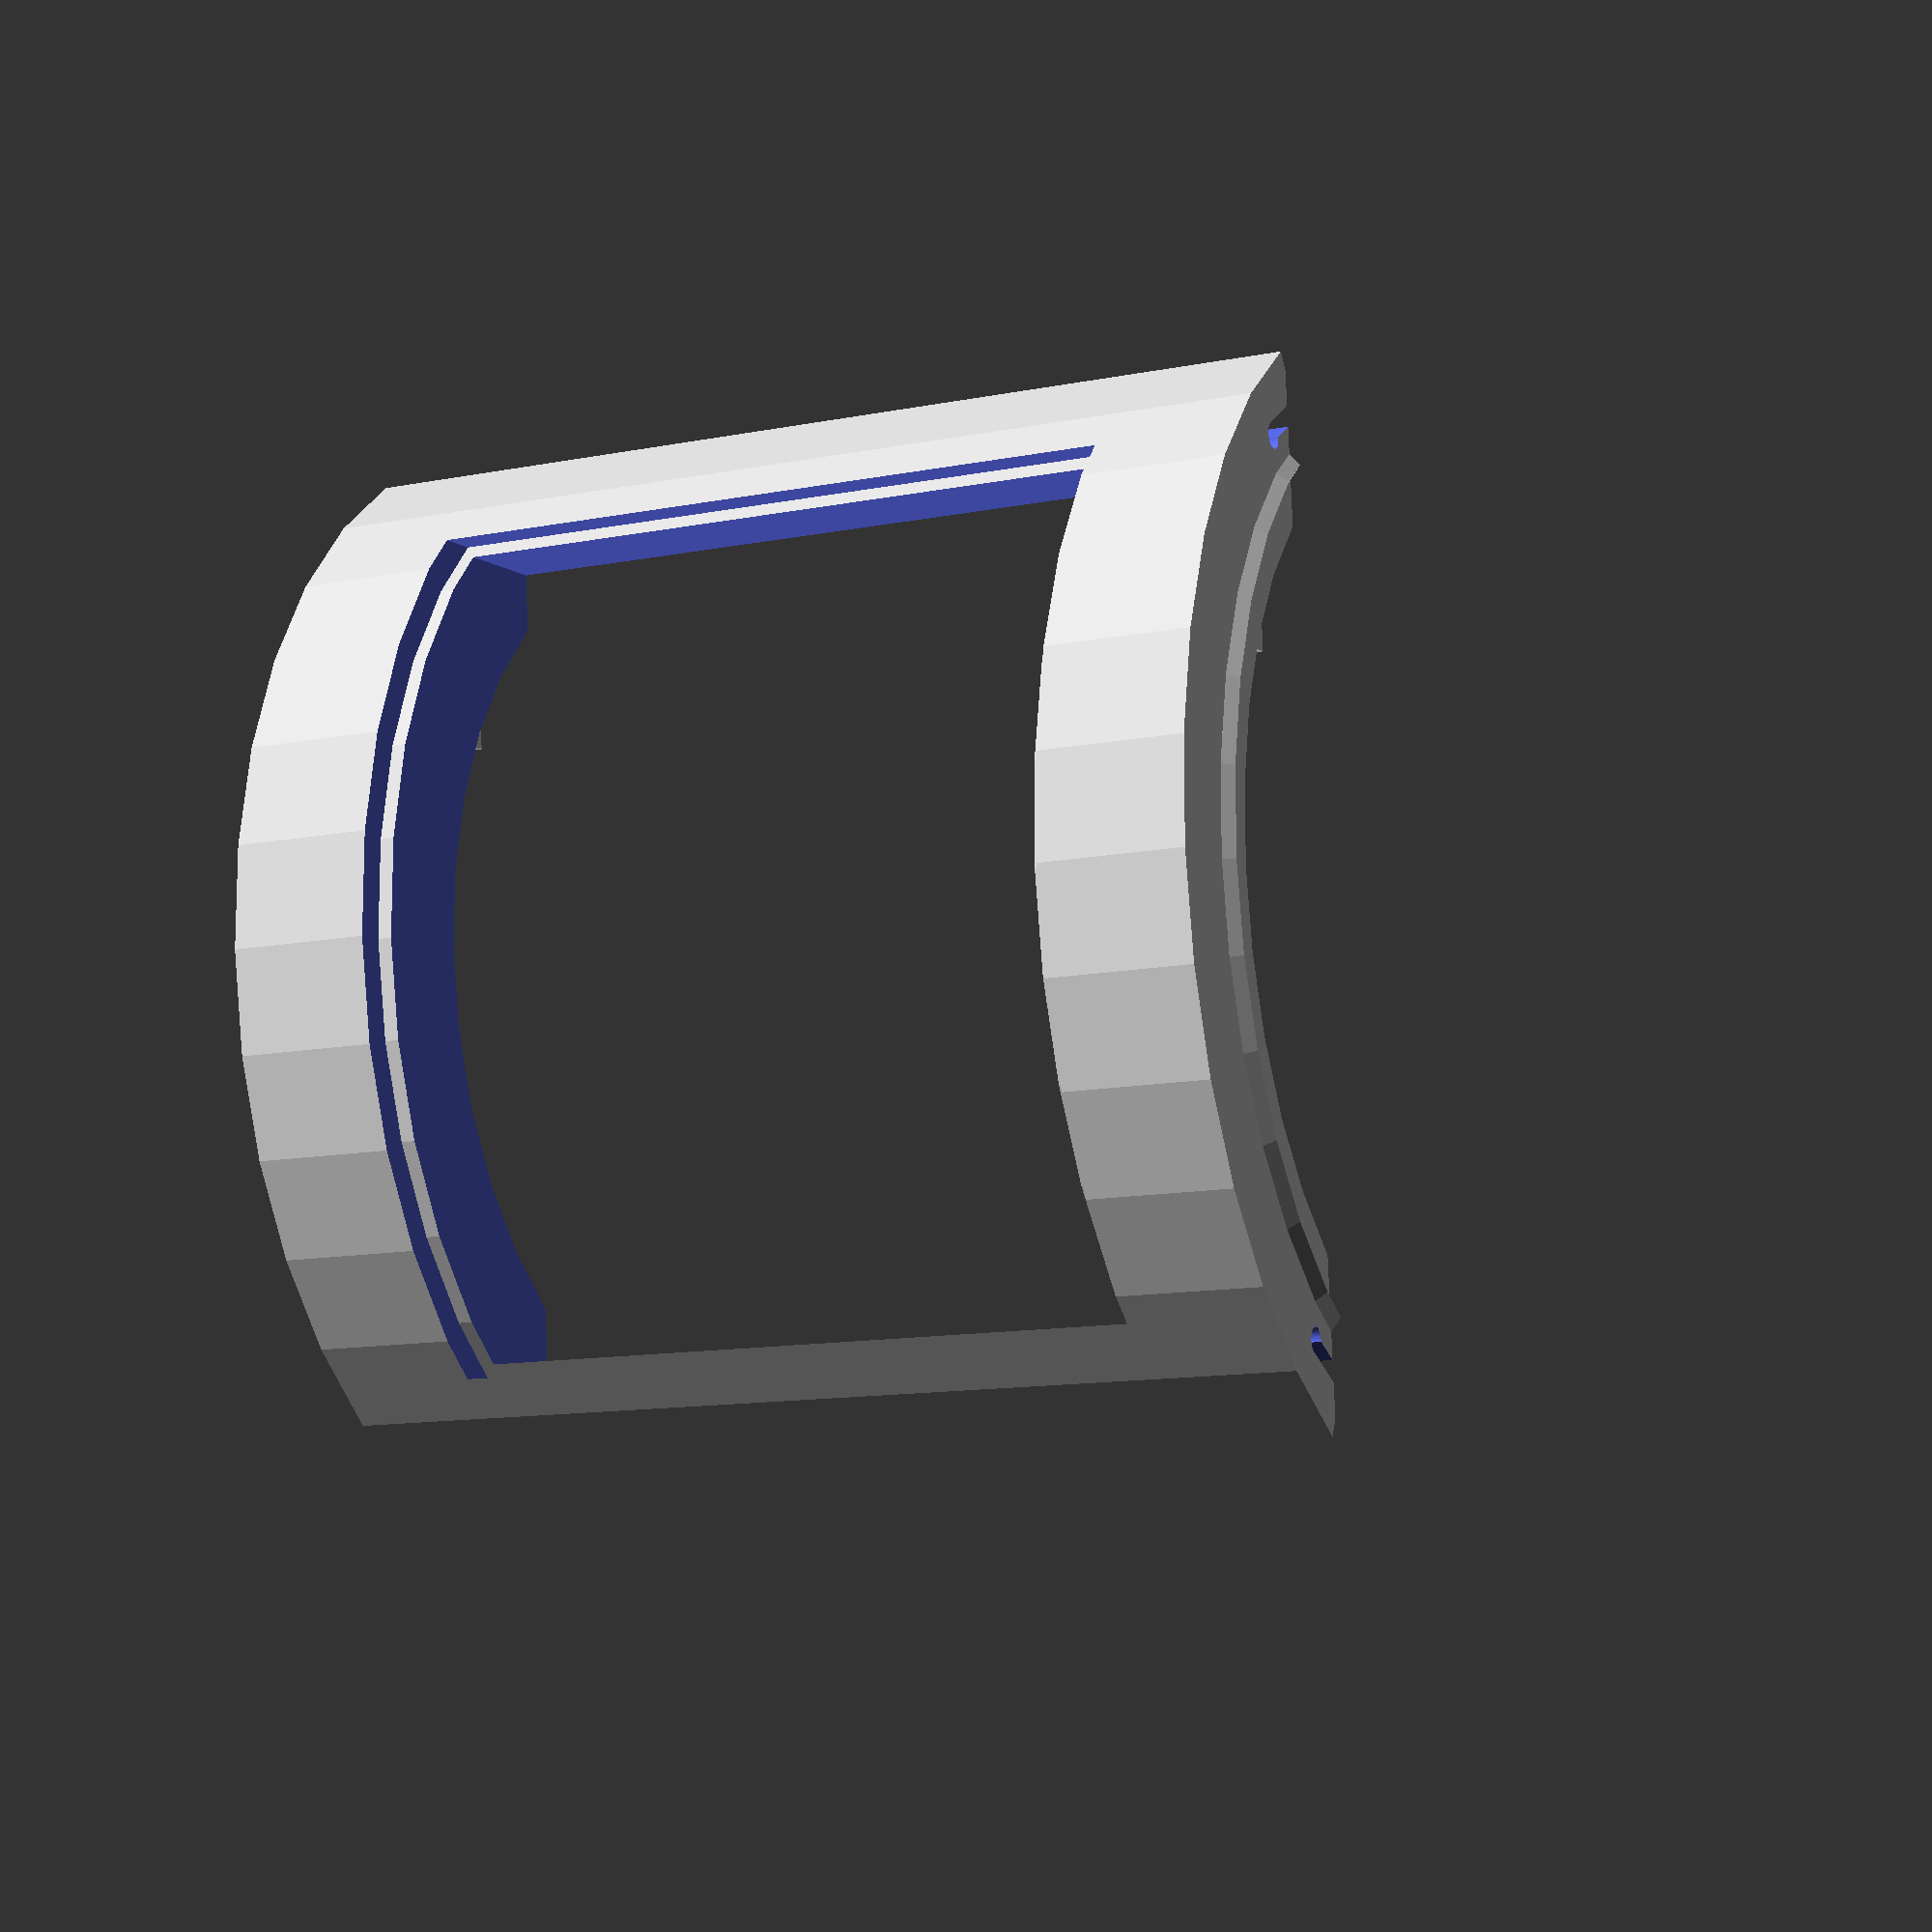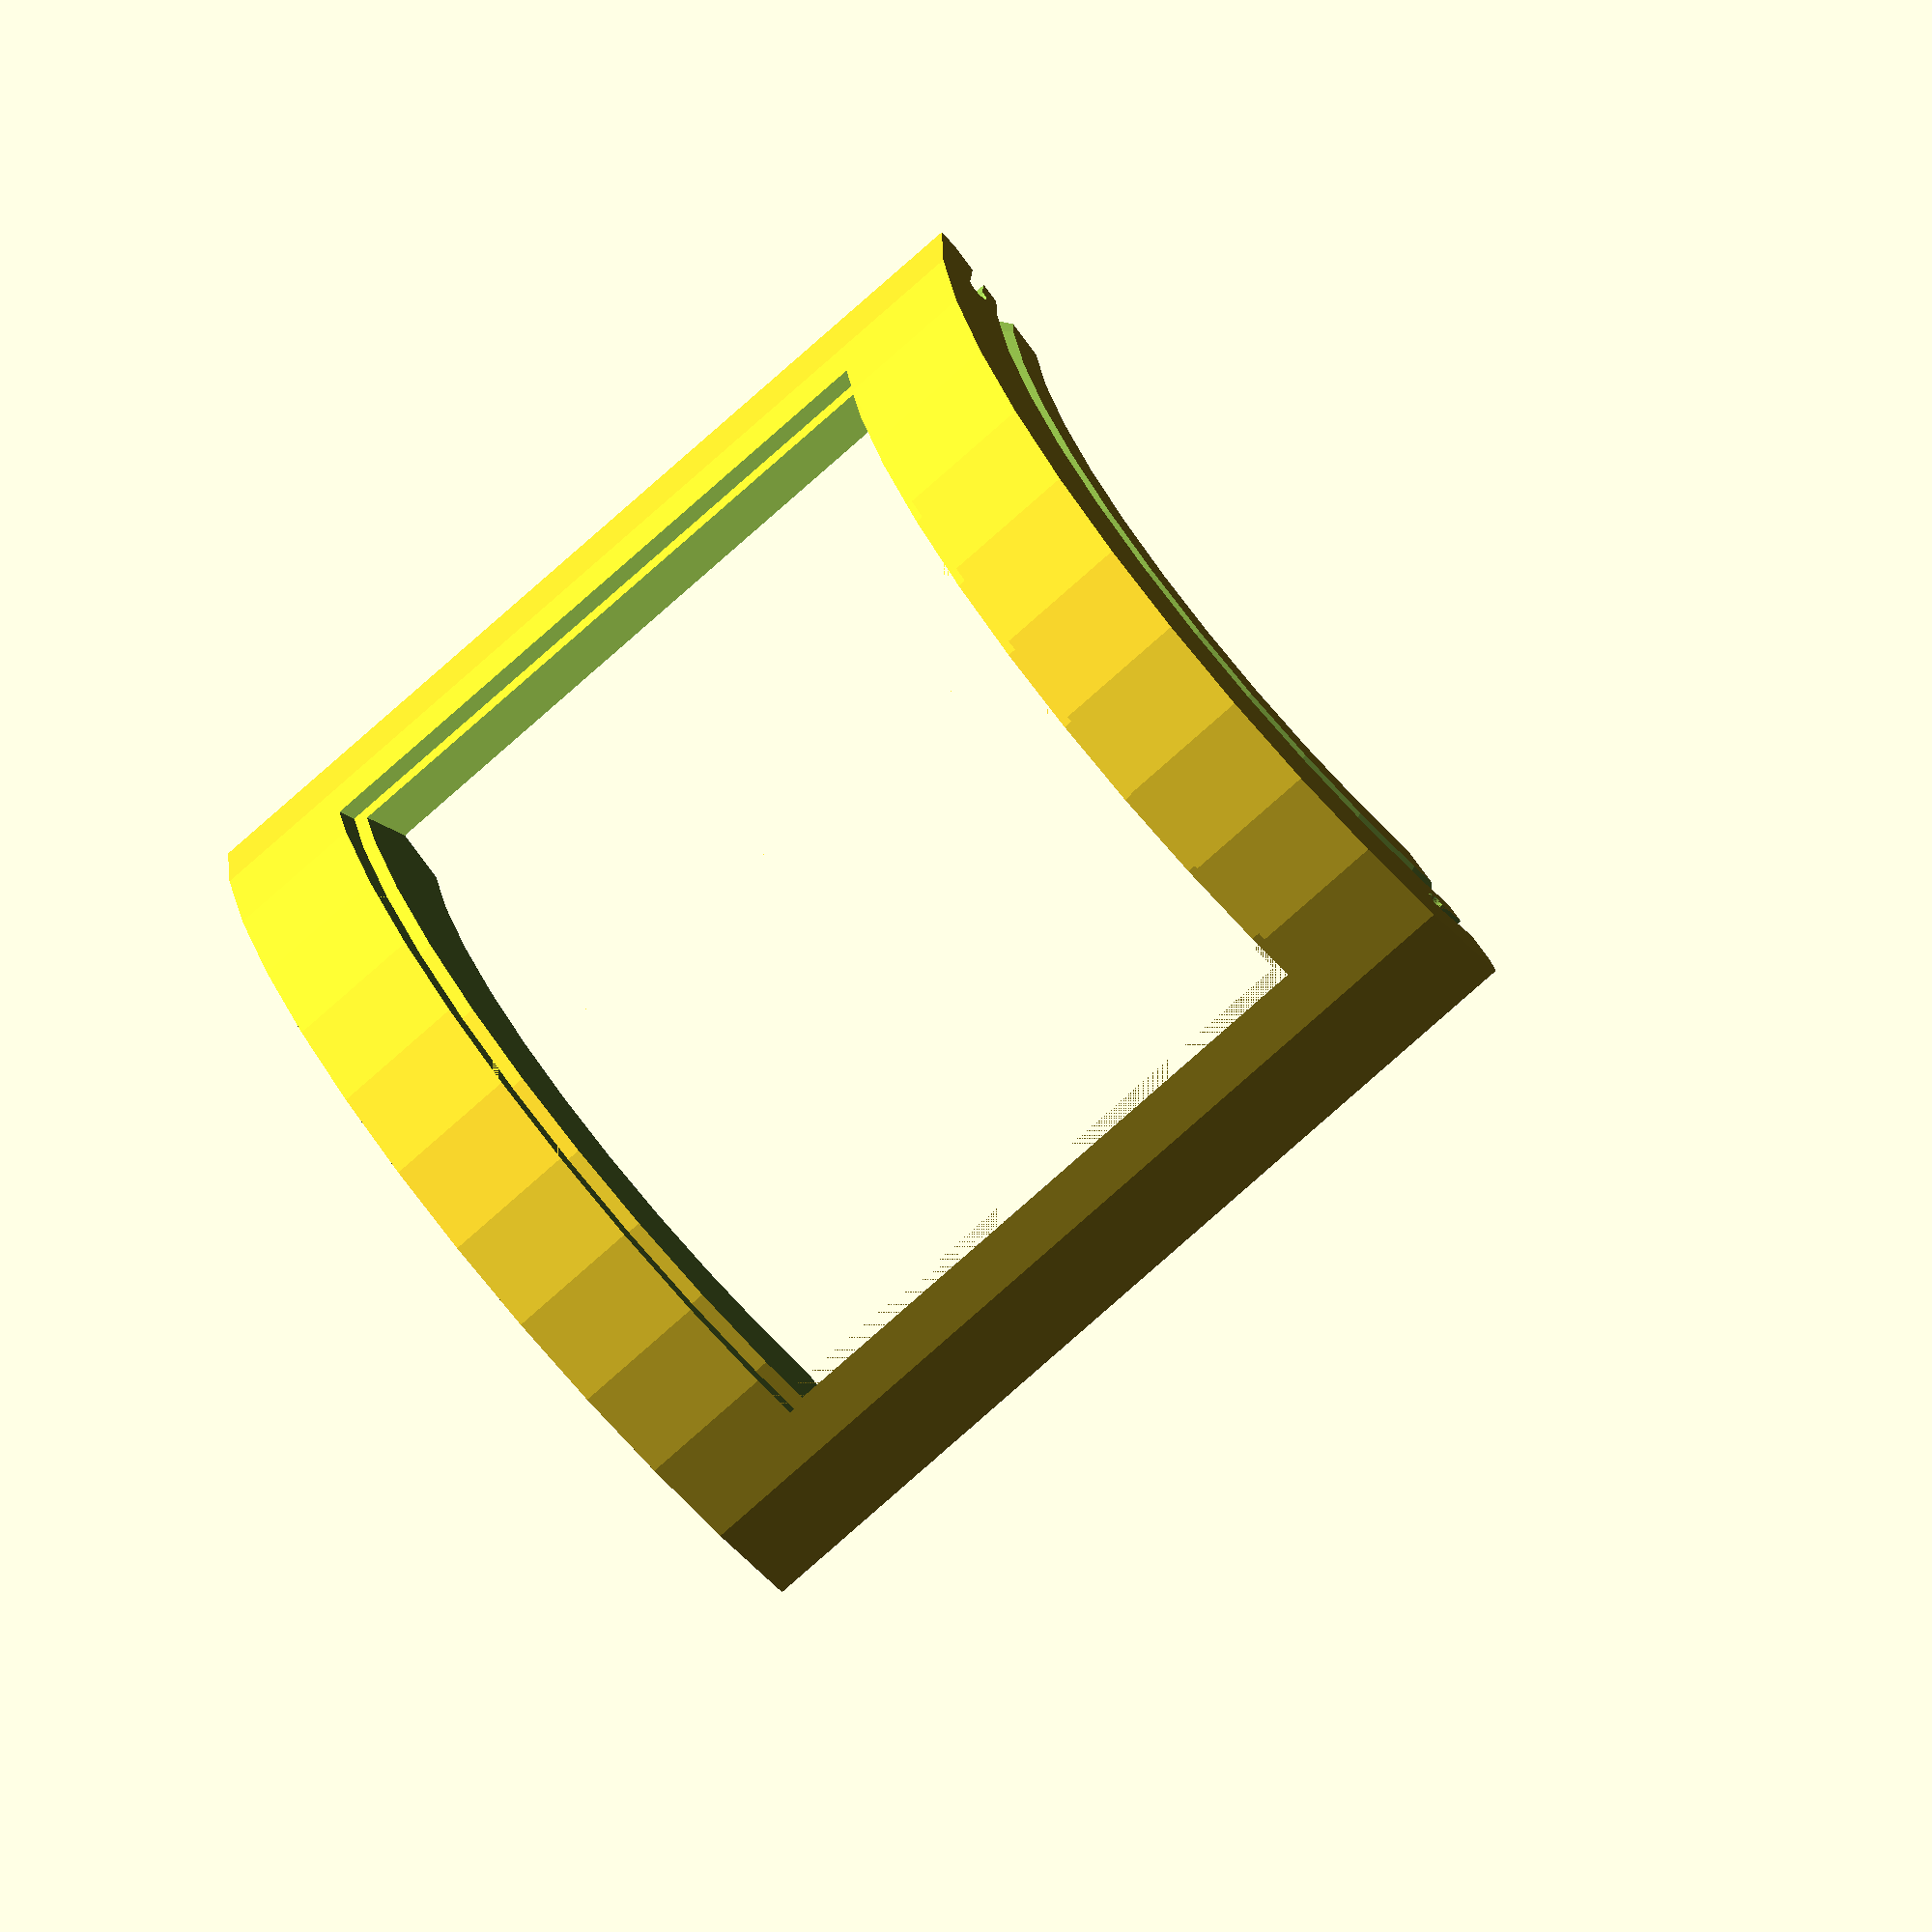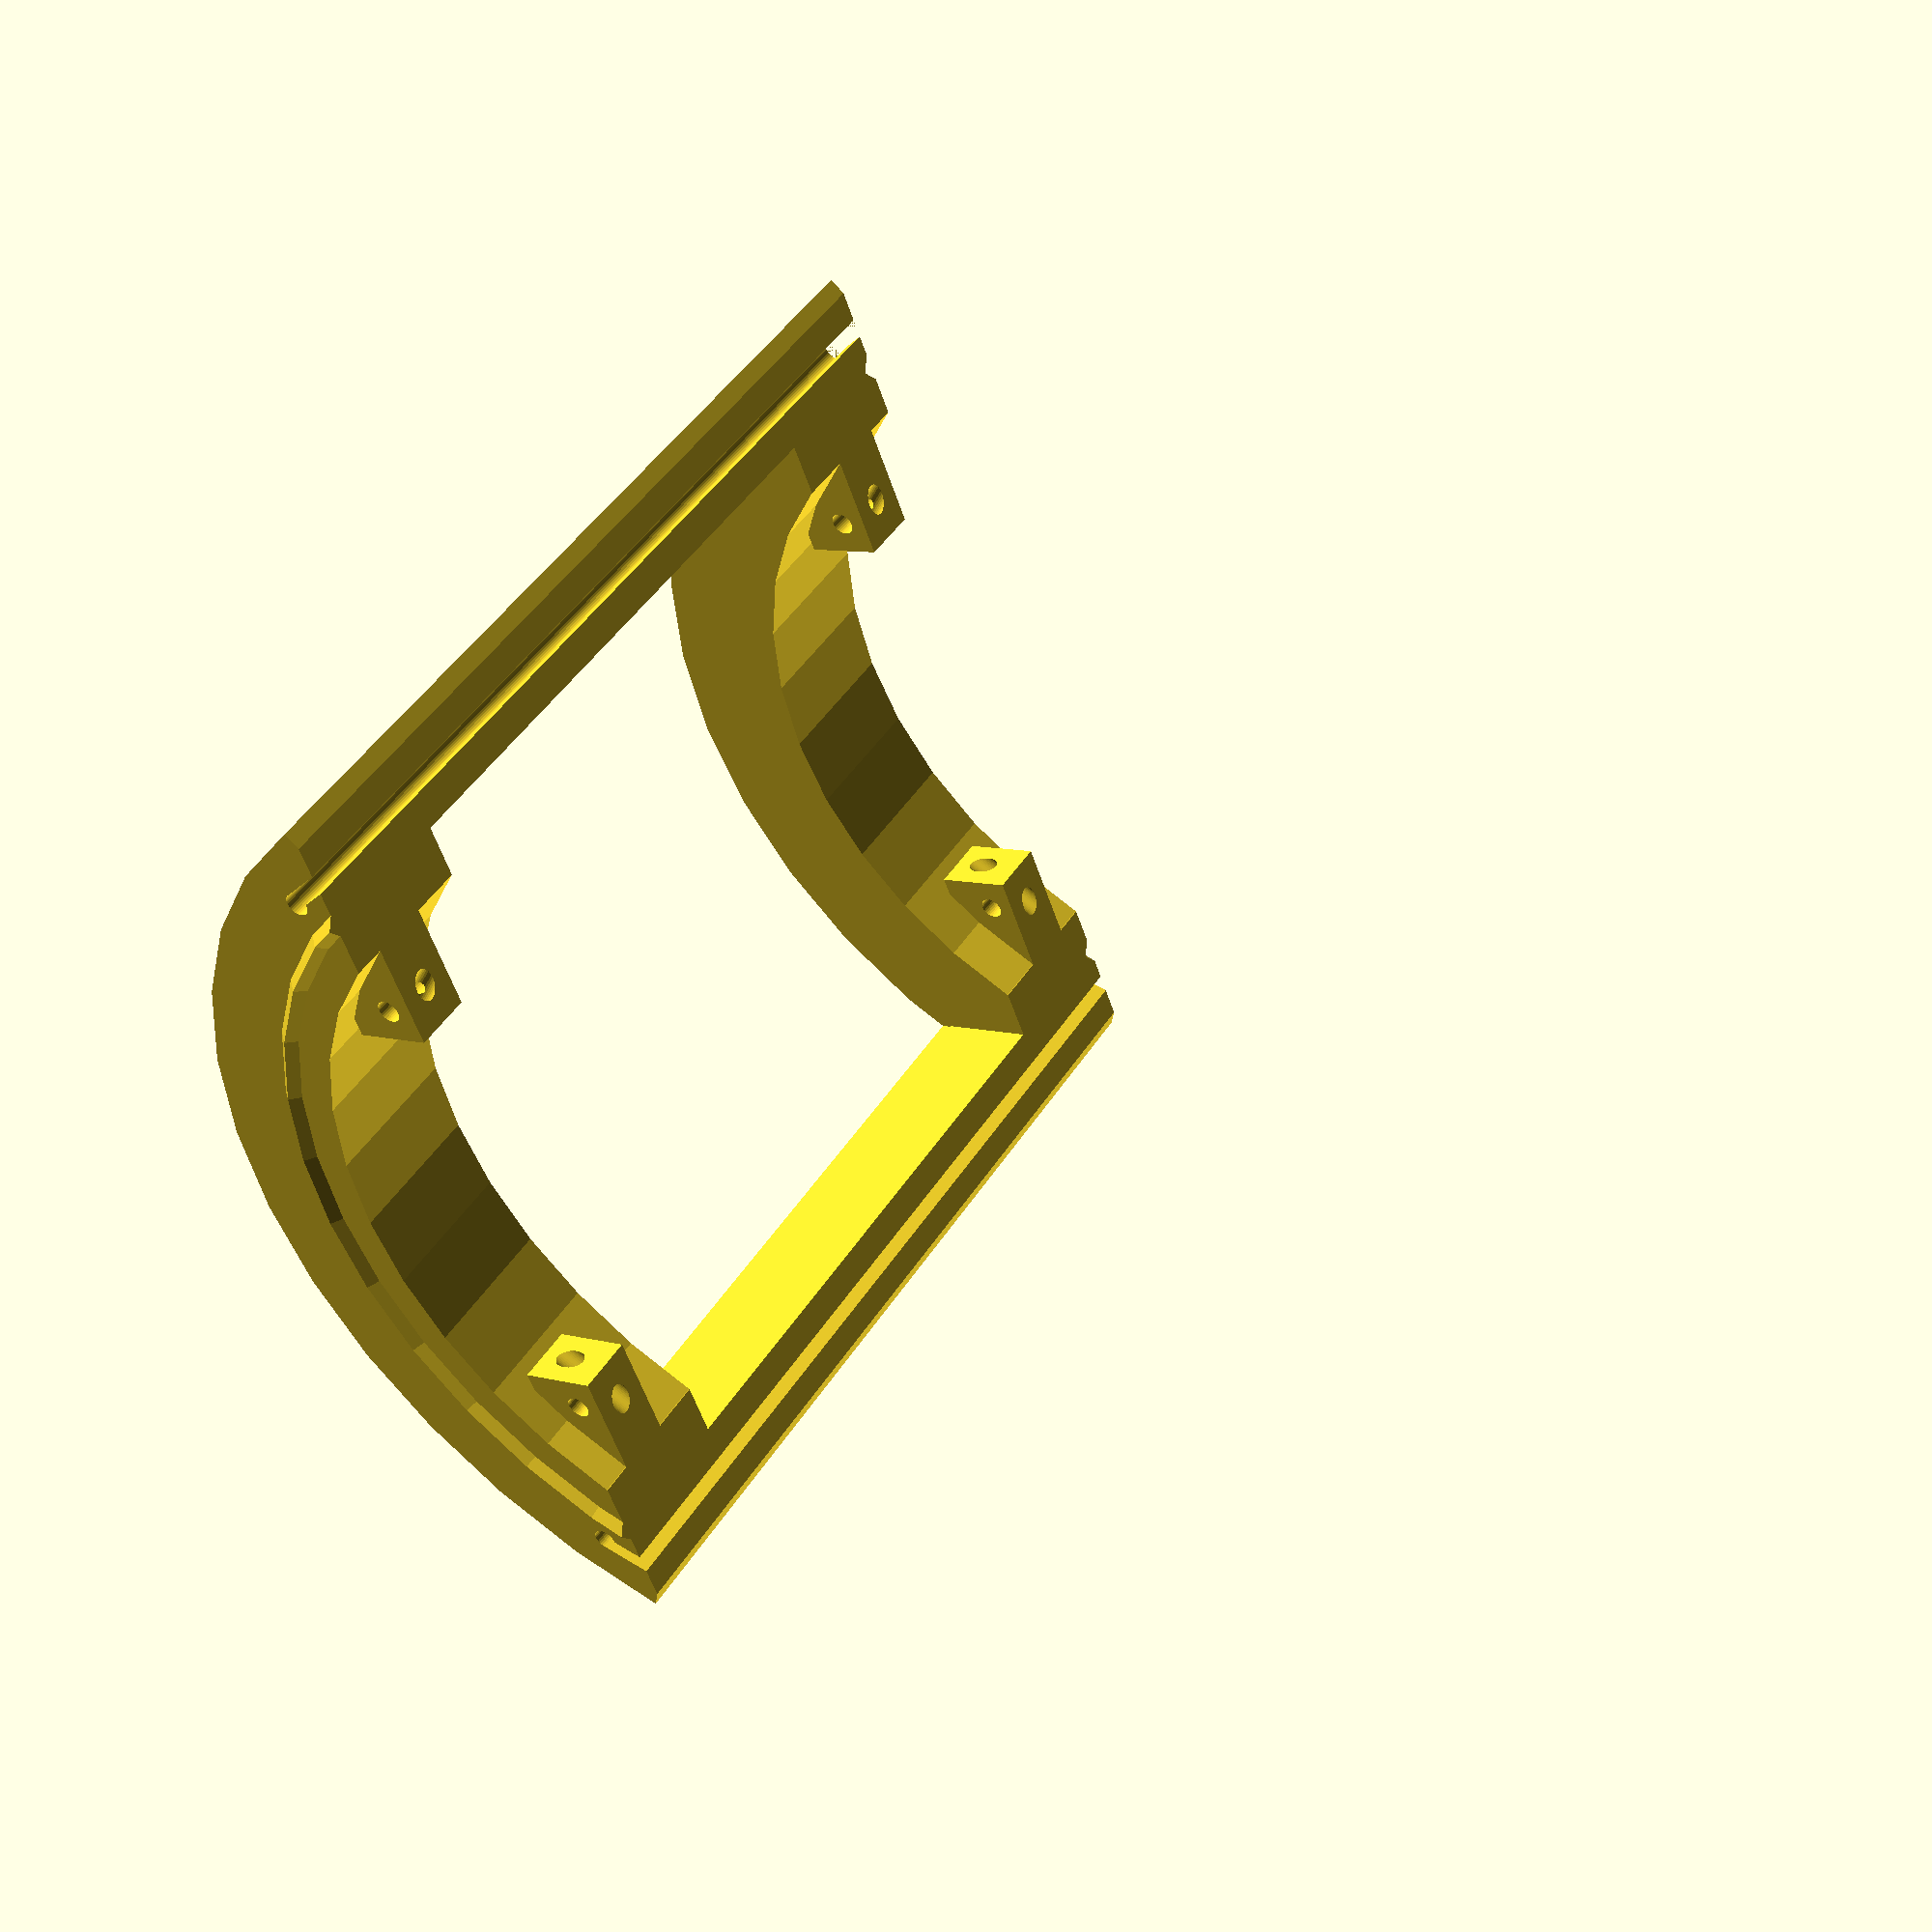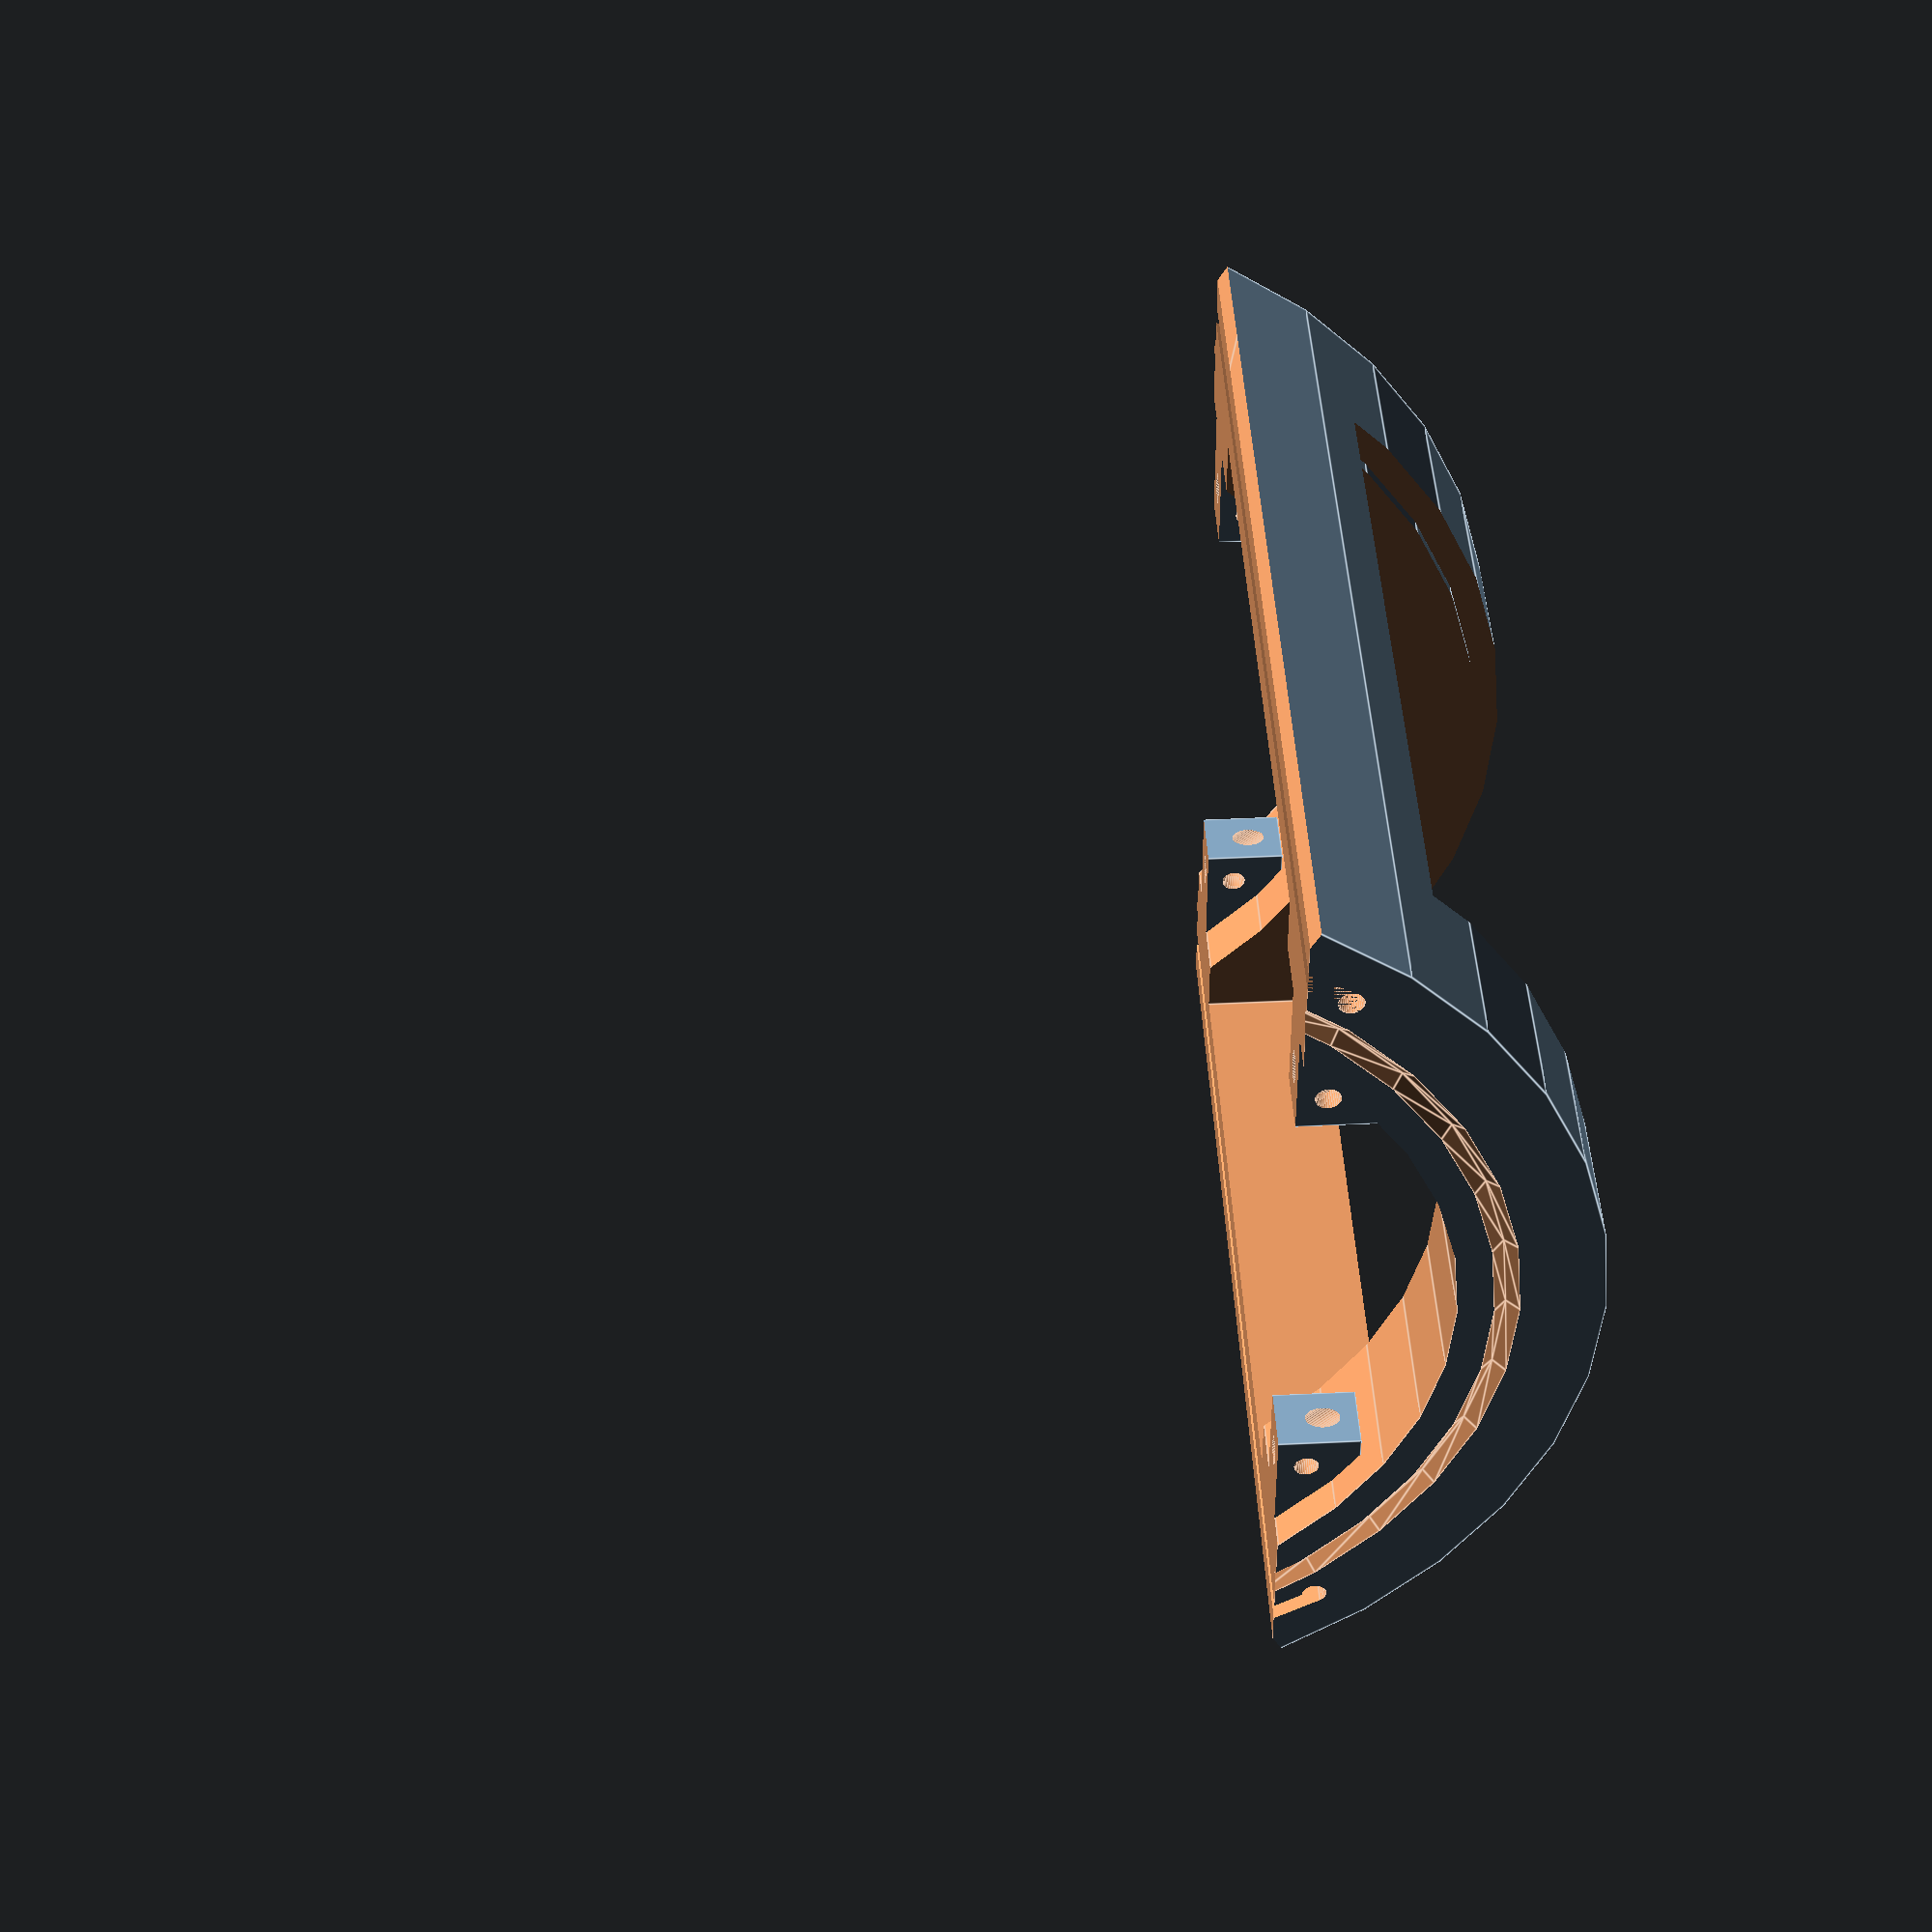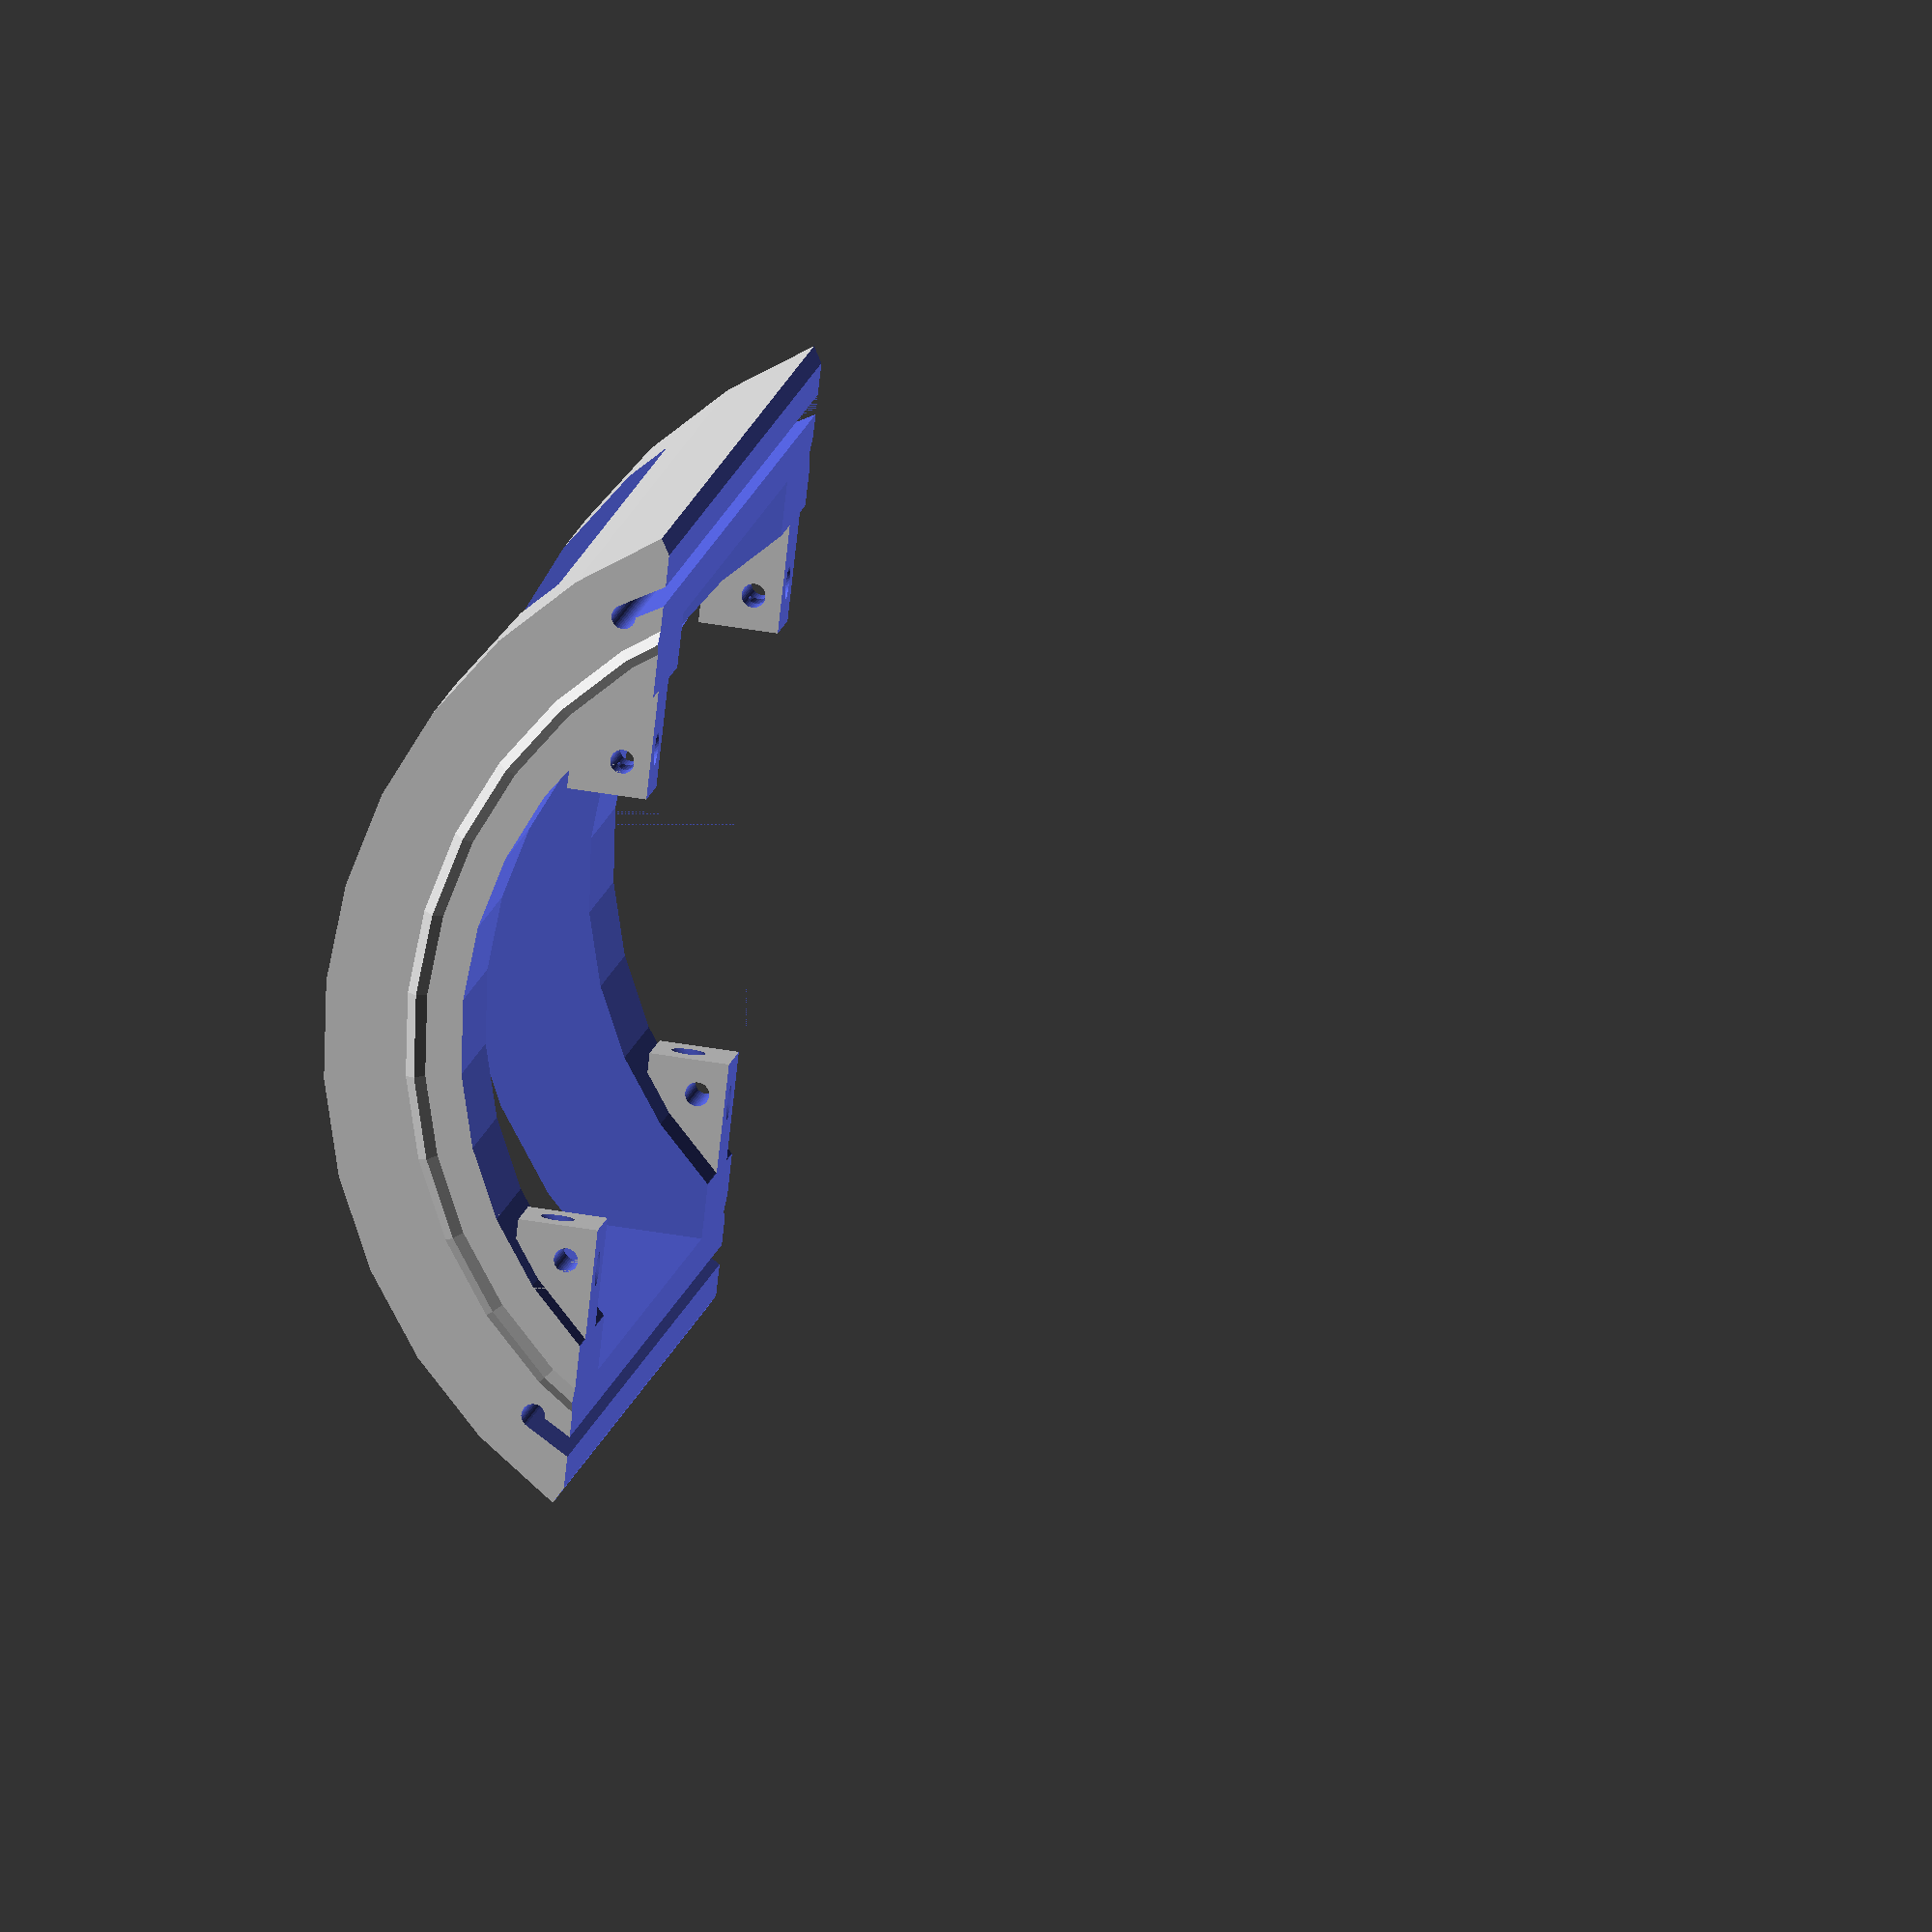
<openscad>
$fn=36;
translate(v = [0, 0, 45.889])
rotate(a = [90, 0, 0])
translate(v = [0, -82.500, -69.000])
difference(){union(){difference(){union(){difference(){cylinder(h = 138.000, r = 82.500);
translate(v = [0, 0, -0.010])
cylinder(h = 138.020, r = 62.500);
translate(v = [0, 0, -1.768])
rotate_extrude(){translate(v = [69.167, 0])
rotate(a = [0, 0, 45])
square(size = 2.500);
}
}
translate(v = [0, 0, 136.586])
rotate_extrude(){translate(v = [69.167, 0])
rotate(a = [0, 0, 45])
square(size = 2);
}
}
translate(v = [0, 27.500, 22])
translate(v = [-56.000, 0])
cube(size = [112, 55.000, 94.000]);
translate(v = [0, 0, 20])
intersection(){translate(v = [0, 47.500])
translate(v = [-58.000, 0])
cube(size = [116, 40.000, 98.000]);
difference(){cylinder(h = 99.000, r = 82.505);
translate(v = [0, 0, -0.010])
cylinder(h = 99.020, r = 78.500);
}
}
translate(v = [0, 0.250, -0.500])
linear_extrude(height = 141.000){translate(v = [-82.500, 0])
polygon(points = [[0, 0], [82.500, 0.000], [0, 47.631], [0, 0]]);
}
translate(v = [0, 0.250, -0.500])
linear_extrude(height = 141.000){translate(v = [82.500, 0])
mirror(v = [1, 0])
polygon(points = [[0, 0], [82.500, 0.000], [0, 47.631], [0, 0]]);
}
translate(v = [64.519, 37.250])
rotate(a = [0, 0, -60])
union(){translate(v = [-10.000, -1.250])
cube(size = [20.000, 2.500, 161.000]);
translate(v = [-10.000, -0.500])
cylinder(h = 161.000, r = 1.750);
translate(v = [10.000, -0.500])
cylinder(h = 161.000, r = 1.750);
}
rotate(a = [0, 0, 120])
translate(v = [64.519, 37.250, -1])
rotate(a = [0, 0, -60])
union(){translate(v = [-10.000, -1.250])
cube(size = [20.000, 2.500, 161.000]);
translate(v = [-10.000, -0.500])
cylinder(h = 161.000, r = 1.750);
translate(v = [10.000, -0.500])
cylinder(h = 161.000, r = 1.750);
}
}
translate(v = [47.878, 40.174, 5.000])
rotate(a = [0, 0, -90])
translate(v = [-1.500, -6.000])
difference(){translate(v = [-10.000, -10.000])
cube(size = [20, 20, 9.000]);
translate(v = [5.000, 0, 4.500])
rotate(a = [90, 0, -45])
cylinder(h = 20, r = 1.750);
translate(v = [-2.500, -5.000, -0.500])
cylinder(h = 20, r = 1.750);
}
mirror(v = [1, 0])
translate(v = [47.878, 40.174, 5.000])
rotate(a = [0, 0, -90])
translate(v = [-1.500, -6.000])
difference(){translate(v = [-10.000, -10.000])
cube(size = [20, 20, 9.000]);
translate(v = [5.000, 0, 4.500])
rotate(a = [90, 0, -45])
cylinder(h = 20, r = 1.750);
translate(v = [-2.500, -5.000, -0.500])
cylinder(h = 20, r = 1.750);
}
translate(v = [47.878, 40.174, 124.000])
rotate(a = [0, 0, -90])
translate(v = [-1.500, -6.000])
difference(){translate(v = [-10.000, -10.000])
cube(size = [20, 20, 9.000]);
translate(v = [5.000, 0, 4.500])
rotate(a = [90, 0, -45])
cylinder(h = 20, r = 1.750);
translate(v = [-2.500, -5.000, -0.500])
cylinder(h = 20, r = 1.750);
}
mirror(v = [1, 0])
translate(v = [47.878, 40.174, 124.000])
rotate(a = [0, 0, -90])
translate(v = [-1.500, -6.000])
difference(){translate(v = [-10.000, -10.000])
cube(size = [20, 20, 9.000]);
translate(v = [5.000, 0, 4.500])
rotate(a = [90, 0, -45])
cylinder(h = 20, r = 1.750);
translate(v = [-2.500, -5.000, -0.500])
cylinder(h = 20, r = 1.750);
}
}
translate(v = [0, -42.421, -0.500])
translate(v = [-83.500, -82.500])
cube(size = [167, 165, 143.000]);
}

</openscad>
<views>
elev=6.5 azim=267.6 roll=25.1 proj=p view=solid
elev=10.9 azim=53.1 roll=21.9 proj=o view=wireframe
elev=171.6 azim=121.4 roll=53.6 proj=p view=solid
elev=302.6 azim=283.0 roll=267.3 proj=p view=edges
elev=133.1 azim=55.3 roll=78.9 proj=o view=solid
</views>
